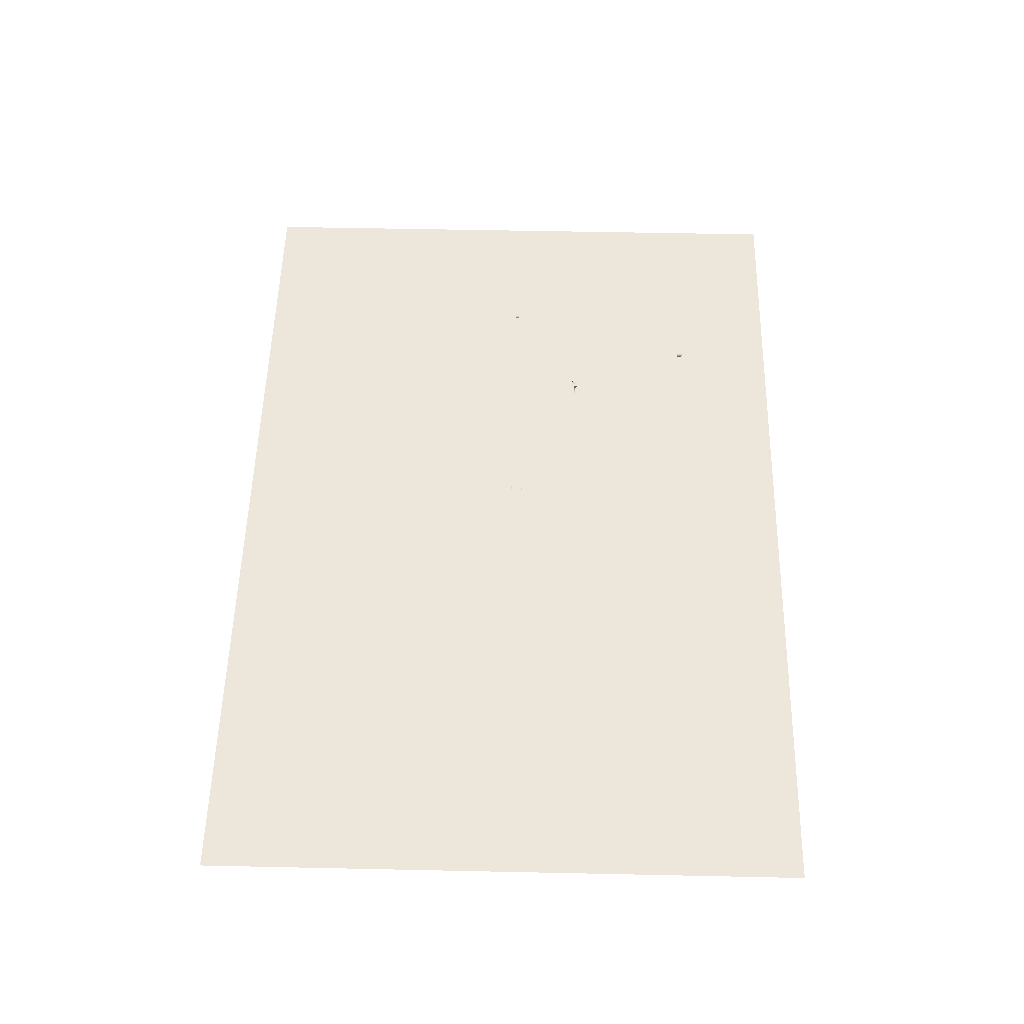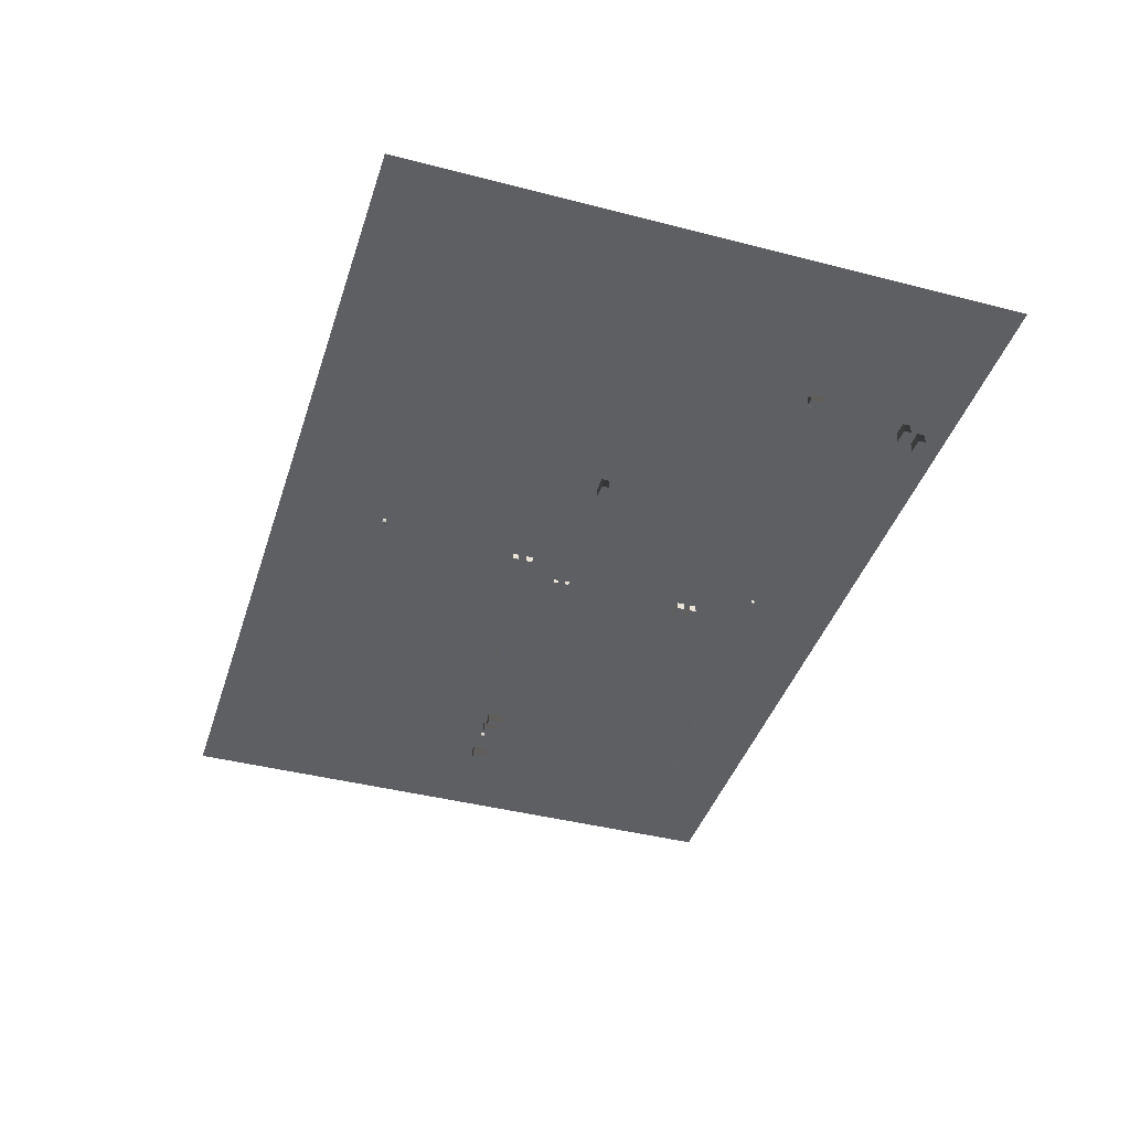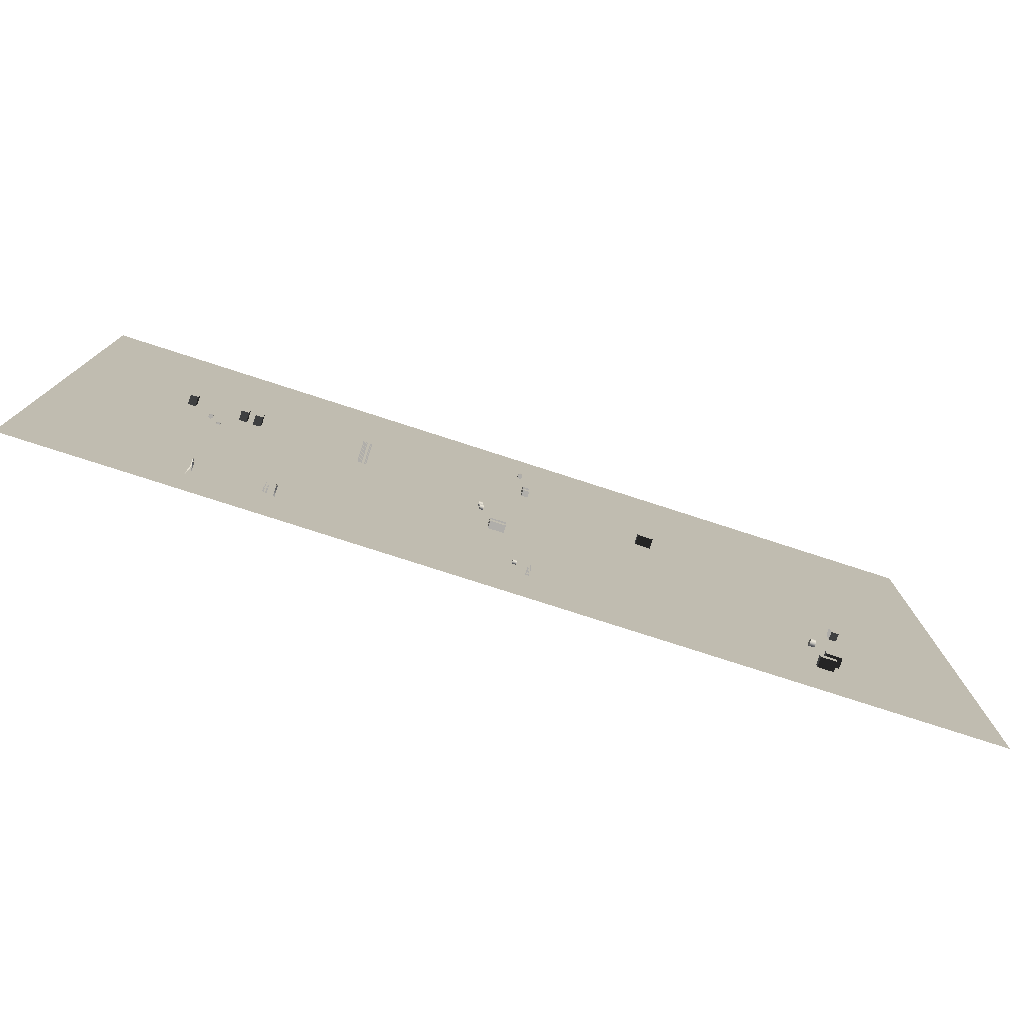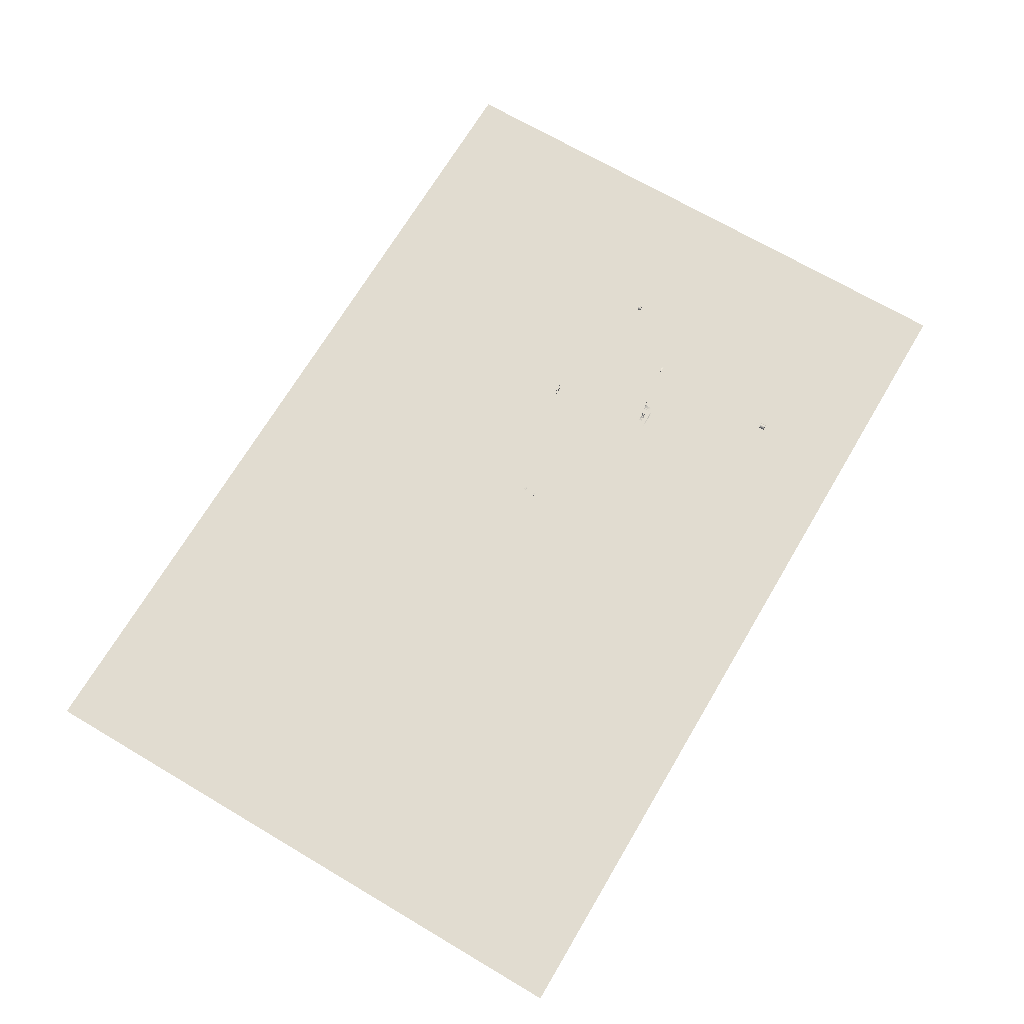
<metadata>
{"format":"obj","ext":"obj","renderer":"f3d","projection":"perspective","resolution":1024,"background":"white","views":[{"elev":53.1,"azim":91.3,"up":"+Y"},{"elev":-41.5,"azim":72.6,"up":"+Y"},{"elev":-77.7,"azim":-17.9,"up":"+Z"},{"elev":69.4,"azim":120.6,"up":"+Y"}]}
</metadata>
<code>
v  -1081 161.2 -1054
v  -1081 161.2 1319
v  2475 161.2 1319
v  2475 161.2 -1054
v  1890 109.9 -438.6
v  1918 109.9 -438.6
v  1918 109.9 -497.5
v  1890 109.9 -497.5
v  1890 81.45 -497.5
v  1918 81.45 -497.5
v  1918 81.45 -438.6
v  1890 81.45 -438.6
v  1784 117 -938.3
v  1784 117 -908.8
v  1842 117 -908.8
v  1842 117 -938.3
v  1842 78.98 -908.8
v  1784 78.98 -908.8
v  1784 78.98 -938.3
v  1842 78.98 -938.3
v  1815 117 -864.5
v  1815 117 -835
v  1874 117 -835
v  1874 117 -864.5
v  1874 78.98 -835
v  1815 78.98 -835
v  1815 78.98 -864.5
v  1874 78.98 -864.5
v  593.4 106.1 -450.7
v  593.4 106.1 -423.1
v  652.3 106.1 -423.1
v  652.3 106.1 -450.7
v  652.3 77.65 -450.7
v  652.3 77.65 -423.1
v  593.4 77.65 -423.1
v  593.4 77.65 -450.7
v  593.4 106.1 -398.9
v  593.4 106.1 -371.3
v  652.3 106.1 -371.3
v  652.3 106.1 -398.9
v  652.3 77.65 -398.9
v  652.3 77.65 -371.3
v  593.4 77.65 -371.3
v  593.4 77.65 -398.9
v  1191 117 125.5
v  1191 117 155
v  1250 117 155
v  1250 117 125.5
v  1250 78.98 155
v  1191 78.98 155
v  1191 78.98 125.5
v  1250 78.98 125.5
v  -323.7 117 106.5
v  -353.2 117 106.5
v  -353.2 117 165.4
v  -323.7 117 165.4
v  -353.2 78.98 165.4
v  -353.2 78.98 106.5
v  -323.7 78.98 106.5
v  -323.7 78.98 165.4
v  -581.5 117 104.5
v  -611 117 104.5
v  -611 117 163.4
v  -581.5 117 163.4
v  -611 78.98 163.4
v  -611 78.98 104.5
v  -581.5 78.98 104.5
v  -581.5 78.98 163.4
v  -379.6 117 110
v  -409.1 117 110
v  -409.1 117 168.9
v  -379.6 117 168.9
v  -409.1 78.98 168.9
v  -409.1 78.98 110
v  -379.6 78.98 110
v  -379.6 78.98 168.9
v  746.4 84.99 344.1
v  746.4 84.93 344.1
v  746.4 84.87 344.1
v  746.4 84.8 344.1
v  746.4 84.75 344.1
v  746.4 84.7 344.1
v  746.4 84.66 344
v  746.4 84.63 344
v  746.4 84.63 343.9
v  746.4 84.63 343.8
v  746.4 84.66 343.8
v  746.4 84.7 343.7
v  746.4 84.75 343.7
v  746.4 84.8 343.7
v  746.4 84.87 343.7
v  746.4 84.93 343.7
v  746.4 84.99 343.7
v  746.4 85.04 343.7
v  746.4 85.08 343.8
v  746.4 85.1 343.8
v  746.4 85.11 343.9
v  746.4 85.1 344
v  746.4 85.08 344
v  746.4 85.04 344.1
v  746 84.7 344.1
v  746 84.75 344.1
v  746 84.8 344.1
v  746 84.87 344.1
v  746 84.93 344.1
v  746 84.99 344.1
v  746 85.04 344.1
v  746 85.08 344
v  746 85.1 344
v  746 85.11 343.9
v  746 85.1 343.8
v  746 85.08 343.8
v  746 85.04 343.7
v  746 84.99 343.7
v  746 84.93 343.7
v  746 84.87 343.7
v  746 84.8 343.7
v  746 84.75 343.7
v  746 84.7 343.7
v  746 84.66 343.8
v  746 84.63 343.8
v  746 84.63 343.9
v  746 84.63 344
v  746 84.66 344
v  721.7 102.3 341.8
v  721.7 102.3 366.5
v  746.4 102.3 366.5
v  746.4 102.3 341.8
v  746.4 77.65 366.5
v  721.7 77.65 366.5
v  721.7 77.65 341.8
v  746.4 77.65 341.8
v  746.4 84.99 287.9
v  746.4 84.93 287.9
v  746.4 84.87 287.9
v  746.4 84.8 287.9
v  746.4 84.75 287.9
v  746.4 84.7 287.8
v  746.4 84.66 287.8
v  746.4 84.63 287.7
v  746.4 84.63 287.7
v  746.4 84.63 287.6
v  746.4 84.66 287.5
v  746.4 84.7 287.5
v  746.4 84.75 287.5
v  746.4 84.8 287.4
v  746.4 84.87 287.4
v  746.4 84.93 287.4
v  746.4 84.99 287.5
v  746.4 85.04 287.5
v  746.4 85.08 287.5
v  746.4 85.1 287.6
v  746.4 85.11 287.7
v  746.4 85.1 287.7
v  746.4 85.08 287.8
v  746.4 85.04 287.8
v  746 84.7 287.8
v  746 84.75 287.9
v  746 84.8 287.9
v  746 84.87 287.9
v  746 84.93 287.9
v  746 84.99 287.9
v  746 85.04 287.8
v  746 85.08 287.8
v  746 85.1 287.7
v  746 85.11 287.7
v  746 85.1 287.6
v  746 85.08 287.5
v  746 85.04 287.5
v  746 84.99 287.5
v  746 84.93 287.4
v  746 84.87 287.4
v  746 84.8 287.4
v  746 84.75 287.5
v  746 84.7 287.5
v  746 84.66 287.5
v  746 84.63 287.6
v  746 84.63 287.7
v  746 84.63 287.7
v  746 84.66 287.8
v  721.7 102.3 285.6
v  721.7 102.3 310.3
v  746.4 102.3 310.3
v  746.4 102.3 285.6
v  746.4 77.65 310.3
v  721.7 77.65 310.3
v  721.7 77.65 285.6
v  746.4 77.65 285.6
v  1830 129.6 -482.5
v  1830 136.9 -495.1
v  1852 136.9 -495.1
v  1852 129.6 -482.5
v  1830 151.4 -495.1
v  1852 151.4 -495.1
v  1830 158.7 -482.5
v  1852 158.7 -482.5
v  1830 151.4 -469.9
v  1852 151.4 -469.9
v  1830 136.9 -469.9
v  1852 136.9 -469.9
v  697.7 134.1 -685.6
v  697.7 138.2 -692.7
v  712.9 138.2 -692.7
v  712.9 134.1 -685.6
v  697.7 146.3 -692.7
v  712.9 146.3 -692.7
v  697.7 150.4 -685.6
v  712.9 150.4 -685.6
v  697.7 146.3 -678.5
v  712.9 146.3 -678.5
v  697.7 138.2 -678.5
v  712.9 138.2 -678.5
v  569.6 142.2 88.52
v  569.6 147.5 79.44
v  584.8 147.5 79.44
v  584.8 142.2 88.52
v  569.6 157.9 79.44
v  584.8 157.9 79.44
v  569.6 163.2 88.52
v  584.8 163.2 88.52
v  569.6 157.9 97.6
v  584.8 157.9 97.6
v  569.6 147.5 97.6
v  584.8 147.5 97.6
v  564.4 141.8 134.4
v  564.4 147.3 124.8
v  579.6 147.3 124.8
v  579.6 141.8 134.4
v  564.4 158.4 124.8
v  579.6 158.4 124.8
v  564.4 164 134.4
v  579.6 164 134.4
v  564.4 158.4 144
v  579.6 158.4 144
v  564.4 147.3 144
v  579.6 147.3 144
v  732.7 134.6 892.2
v  742.3 140.1 892.2
v  742.3 140.1 908.5
v  732.7 134.6 908.5
v  742.3 151.2 892.2
v  742.3 151.2 908.5
v  732.7 156.7 892.2
v  732.7 156.7 908.5
v  723.1 151.2 892.2
v  723.1 151.2 908.5
v  723.1 140.1 892.2
v  723.1 140.1 908.5
v  -231.6 172.9 -658.8
v  -222 178.4 -658.8
v  -222 178.4 -636.9
v  -231.6 172.9 -636.9
v  -222 189.5 -658.8
v  -222 189.5 -636.9
v  -231.6 195 -658.8
v  -231.6 195 -636.9
v  -241.2 189.5 -658.8
v  -241.2 189.5 -636.9
v  -241.2 178.4 -658.8
v  -241.2 178.4 -636.9
v  -482.5 153.8 126.8
v  -474.3 158.6 126.8
v  -474.3 158.6 139.7
v  -482.5 153.8 139.7
v  -474.3 168.1 126.8
v  -474.3 168.1 139.7
v  -482.5 172.8 126.8
v  -482.5 172.8 139.7
v  -490.8 168.1 126.8
v  -490.8 168.1 139.7
v  -490.8 158.6 126.8
v  -490.8 158.6 139.7
v  -517.7 133.7 136.5
v  -509.4 138.4 136.5
v  -509.4 138.4 149.4
v  -517.7 133.7 149.4
v  -509.4 147.9 136.5
v  -509.4 147.9 149.4
v  -517.7 152.7 136.5
v  -517.7 152.7 149.4
v  -525.9 147.9 136.5
v  -525.9 147.9 149.4
v  -525.9 138.4 136.5
v  -525.9 138.4 149.4
v  67.22 77.65 248.3
v  70.97 77.65 248.3
v  70.97 210.6 248.3
v  67.22 210.6 248.3
v  72.07 77.65 248.3
v  75.82 77.65 248.3
v  75.82 210.6 248.3
v  72.07 210.6 248.3
v  76.82 77.65 248.3
v  80.57 77.65 248.3
v  80.57 210.6 248.3
v  76.82 210.6 248.3
v  81.52 77.65 248.3
v  85.27 77.65 248.3
v  85.27 210.6 248.3
v  81.52 210.6 248.3
v  94.77 77.65 248.3
v  98.52 77.65 248.3
v  98.52 210.6 248.3
v  94.77 210.6 248.3
v  99.52 77.65 248.3
v  103.3 77.65 248.3
v  103.3 210.6 248.3
v  99.52 210.6 248.3
v  -162.6 118.5 -747.1
v  -156.9 118.5 -747.1
v  -156.9 163.1 -747.1
v  -162.6 163.1 -747.1
v  -192.4 118.5 -747.1
v  -186.7 118.5 -747.1
v  -186.7 159.3 -747.1
v  -192.4 159.3 -747.1
v  -202.7 118.5 -750.8
v  -197 118.5 -750.8
v  -197 155.5 -750.8
v  -202.7 155.5 -750.8
v  -456.8 129.9 -753.2
v  -453.1 129.9 -753.2
v  -453.1 163.1 -753.2
v  -456.8 163.1 -753.2
v  -456.8 129.9 -793.2
v  -453.1 129.9 -793.2
v  -456.8 129.9 -957.5
v  -453.1 129.9 -957.5
v  -453.1 129.9 -819.1
v  -456.8 129.9 -819.1
v  -456.8 106.1 -793.2
v  -453.1 106.1 -793.2
v  -456.8 106.1 -819.1
v  -453.1 106.1 -819.1
v  -192.4 118.5 -831.5
v  -186.7 118.5 -831.5
v  -202.7 118.5 -840.1
v  -197 118.5 -840.1
v  -192.4 118.5 -837.1
v  -186.7 118.5 -837.1
v  -202.7 118.5 -845.7
v  -197 118.5 -845.7
v  397.9 118.5 -837.1
v  397.9 118.5 -831.5
v  389.8 118.5 -845.7
v  389.8 118.5 -840.1
v  395.5 118.5 -845.7
v  395.5 118.5 -840.1
v  403.6 118.5 -837.1
v  403.6 118.5 -831.5
v  389.8 118.5 -896.1
v  395.5 118.5 -896.1
v  397.9 118.5 -887.6
v  403.6 118.5 -887.6
v  389.8 118.5 -901.8
v  395.5 118.5 -901.8
v  397.9 118.5 -893.2
v  403.6 118.5 -893.2
v  757.1 118.5 -901.8
v  757.1 118.5 -896.1
v  748.5 118.5 -893.2
v  748.5 118.5 -887.6
v  762.7 118.5 -901.8
v  762.7 118.5 -896.1
v  754.2 118.5 -893.2
v  754.2 118.5 -887.6
v  762.7 118.5 -754.6
v  757.1 118.5 -754.6
v  754.2 118.5 -754.6
v  748.5 118.5 -754.6
v  762.7 157.4 -754.6
v  757.1 157.4 -754.6
v  754.2 157.4 -754.6
v  748.5 157.4 -754.6
v  -162.6 118.5 -770.3
v  -156.9 118.5 -770.3
v  -0.2479 184 -151.3
v  -0.2479 184 -145.7
v  -0.2479 210.6 -145.7
v  -0.2479 210.6 -151.3
v  28.28 184 -151.3
v  28.28 184 -145.7
v  -0.2479 184 -159.1
v  -0.2479 184 -157.2
v  -0.2479 210.6 -157.2
v  -0.2479 210.6 -159.1
v  28.28 184 -159.1
v  28.28 184 -157.2
v  -0.2479 184 -155.9
v  -0.2479 184 -154
v  -0.2479 210.6 -154
v  -0.2479 210.6 -155.9
v  28.28 184 -155.9
v  28.28 184 -154
v  -56.6 177.4 -137.5
v  -49.05 177.4 -137.5
v  -49.05 210.6 -137.5
v  -56.6 210.6 -137.5
v  -56.6 177.4 -164.3
v  -49.05 177.4 -164.3
v  -47.53 187.8 -137.5
v  -39.97 187.8 -137.5
v  -39.97 210.6 -137.5
v  -47.53 210.6 -137.5
v  -47.53 187.8 -166
v  -39.97 187.8 -166
v  -47.53 187.8 -172.6
v  -39.97 187.8 -172.6
v  -56.6 177.4 -171.8
v  -49.05 177.4 -171.8
v  41.93 177.4 -171.8
v  41.93 177.4 -164.3
v  41.16 187.8 -172.6
v  41.16 187.8 -166
v  -32.5 195.9 -137.5
v  -29.75 195.9 -137.5
v  -29.75 210.6 -137.5
v  -32.5 210.6 -137.5
v  -32.5 195.9 -166
v  -29.75 195.9 -176.3
v  -32.5 195.9 -172.6
v  -29.75 195.9 -179.1
v  45.62 187.9 -179.1
v  45.62 187.9 -176.3
v  -3.196 187.9 -176.3
v  -3.196 187.9 -179.1
v  -9.995 195.9 -176.3
v  -9.995 195.9 -179.1
v  -244.3 161.2 -104.1
v  -244.3 161.2 -111.7
v  -244.3 189.8 -111.7
v  -244.3 189.8 -104.1
v  -272.9 161.2 -104.1
v  -272.9 161.2 -111.7
v  -123.4 189.8 -111.7
v  -123.4 189.8 -104.1
v  -115.8 189.8 -111.7
v  -115.8 189.8 -104.1
v  -123.4 189.8 -130.6
v  -115.8 189.8 -130.6
v  -123.4 189.8 -138.2
v  -115.8 189.8 -138.2
v  -58.41 189.8 -138.2
v  -58.41 189.8 -130.6
v  -50.86 189.8 -138.2
v  -50.86 189.8 -130.6
v  -50.86 189.8 -112.3
v  -58.41 189.8 -112.3
v  -197 155.5 -744.1
v  -202.7 155.5 -744.1
v  -197 155.5 -738.4
v  -202.7 155.5 -738.4
o M_G_MEP_B1_qiaojia
g M_G_MEP_B1_qiaojia
f 1 2 3 4
f 5 6 7 8
f 9 10 11 12
f 9 12 5 8
f 5 12 11 6
f 11 10 7 6
f 7 10 9 8
f 13 14 15 16
f 17 18 19 20
f 17 15 14 18
f 20 16 15 17
f 19 13 16 20
f 18 14 13 19
f 21 22 23 24
f 25 26 27 28
f 25 23 22 26
f 28 24 23 25
f 27 21 24 28
f 26 22 21 27
f 29 30 31 32
f 33 34 35 36
f 33 36 29 32
f 29 36 35 30
f 35 34 31 30
f 31 34 33 32
f 37 38 39 40
f 41 42 43 44
f 41 44 37 40
f 37 44 43 38
f 43 42 39 38
f 39 42 41 40
f 45 46 47 48
f 49 50 51 52
f 49 47 46 50
f 52 48 47 49
f 51 45 48 52
f 50 46 45 51
f 53 54 55 56
f 57 58 59 60
f 57 55 54 58
f 60 56 55 57
f 59 53 56 60
f 58 54 53 59
f 61 62 63 64
f 65 66 67 68
f 65 63 62 66
f 68 64 63 65
f 67 61 64 68
f 66 62 61 67
f 69 70 71 72
f 73 74 75 76
f 73 71 70 74
f 76 72 71 73
f 75 69 72 76
f 74 70 69 75
f 77 78 79 80 81 82 83 84 85 86 87 88 89 90 91 92 93 94 95 96 97 98 99 100
f 101 102 103 104 105 106 107 108 109 110 111 112 113 114 115 116 117 118 119 120 121 122 123 124
f 90 89 88 87 86 85 84 83 82 81 80 79 104 103 102 101 124 123 122 121 120 119 118 117 116 91
f 78 77 100 99 98 97 96 95 94 93 92 91 116 115 114 113 112 111 110 109 108 107 106 105 104 79
f 125 126 127 128
f 129 130 131 132
f 128 132 131 125
f 125 131 130 126
f 126 130 129 127
f 127 129 132 128
f 133 134 135 136 137 138 139 140 141 142 143 144 145 146 147 148 149 150 151 152 153 154 155 156
f 157 158 159 160 161 162 163 164 165 166 167 168 169 170 171 172 173 174 175 176 177 178 179 180
f 146 145 144 143 142 141 140 139 138 137 136 135 160 159 158 157 180 179 178 177 176 175 174 173 172 147
f 134 133 156 155 154 153 152 151 150 149 148 147 172 171 170 169 168 167 166 165 164 163 162 161 160 135
f 181 182 183 184
f 185 186 187 188
f 184 188 187 181
f 181 187 186 182
f 182 186 185 183
f 183 185 188 184
f 189 190 191 192
f 190 193 194 191
f 193 195 196 194
f 195 197 198 196
f 197 199 200 198
f 199 189 192 200
f 193 190 189 199 197 195
f 196 198 200 192 191 194
f 201 202 203 204
f 202 205 206 203
f 205 207 208 206
f 207 209 210 208
f 209 211 212 210
f 211 201 204 212
f 205 202 201 211 209 207
f 208 210 212 204 203 206
f 213 214 215 216
f 214 217 218 215
f 217 219 220 218
f 219 221 222 220
f 221 223 224 222
f 223 213 216 224
f 217 214 213 223 221 219
f 220 222 224 216 215 218
f 225 226 227 228
f 226 229 230 227
f 229 231 232 230
f 231 233 234 232
f 233 235 236 234
f 235 225 228 236
f 229 226 225 235 233 231
f 232 234 236 228 227 230
f 237 238 239 240
f 238 241 242 239
f 241 243 244 242
f 243 245 246 244
f 245 247 248 246
f 247 237 240 248
f 241 238 237 247 245 243
f 244 246 248 240 239 242
f 249 250 251 252
f 250 253 254 251
f 253 255 256 254
f 255 257 258 256
f 257 259 260 258
f 259 249 252 260
f 253 250 249 259 257 255
f 256 258 260 252 251 254
f 261 262 263 264
f 262 265 266 263
f 265 267 268 266
f 267 269 270 268
f 269 271 272 270
f 271 261 264 272
f 265 262 261 271 269 267
f 268 270 272 264 263 266
f 273 274 275 276
f 274 277 278 275
f 277 279 280 278
f 279 281 282 280
f 281 283 284 282
f 283 273 276 284
f 277 274 273 283 281 279
f 280 282 284 276 275 278
f 285 286 287 288
f 289 290 291 292
f 293 294 295 296
f 297 298 299 300
f 301 302 303 304
f 305 306 307 308
f 309 310 311 312
f 313 314 315 316
f 317 318 319 320
f 321 322 323 324
f 325 326 322 321
f 327 328 329 330
f 331 332 326 325
f 333 334 332 331
f 330 329 334 333
f 314 313 335 336
f 318 317 337 338
f 336 335 339 340
f 338 337 341 342
f 336 340 343 344
f 338 342 345 346
f 346 345 347 348
f 344 343 349 350
f 347 345 351 352
f 349 343 353 354
f 352 351 355 356
f 354 353 357 358
f 352 356 359 360
f 354 358 361 362
f 360 359 363 364
f 362 361 365 366
f 360 364 367 368
f 362 366 369 370
f 368 367 371 372
f 370 369 373 374
f 375 376 310 309
f 377 378 379 380
f 381 382 378 377
f 383 384 385 386
f 387 388 384 383
f 389 390 391 392
f 393 394 390 389
f 395 396 397 398
f 399 400 396 395
f 401 402 403 404
f 405 406 402 401
f 407 408 406 405
f 409 410 400 399
f 411 412 400 410
f 413 414 406 408
f 415 416 417 418
f 419 420 416 415
f 421 422 420 419
f 423 424 425 426
f 427 420 422 428
f 425 427 428 426
f 429 430 431 432
f 433 434 430 429
f 432 431 435 436
f 436 435 437 438
f 437 435 439 440
f 440 439 441 442
f 440 442 443 444
f 444 443 445 446
f 444 446 447 448
f 320 319 449 450
f 450 449 451 452

</code>
